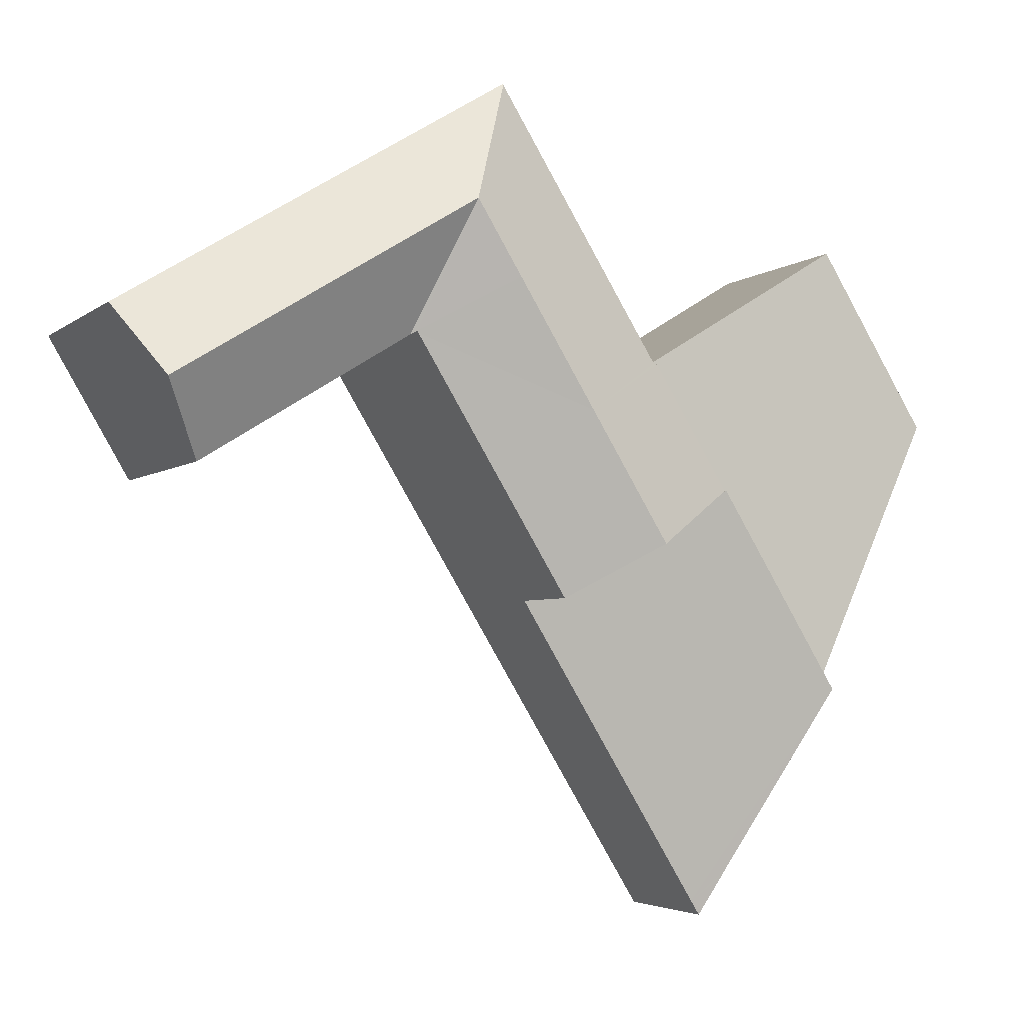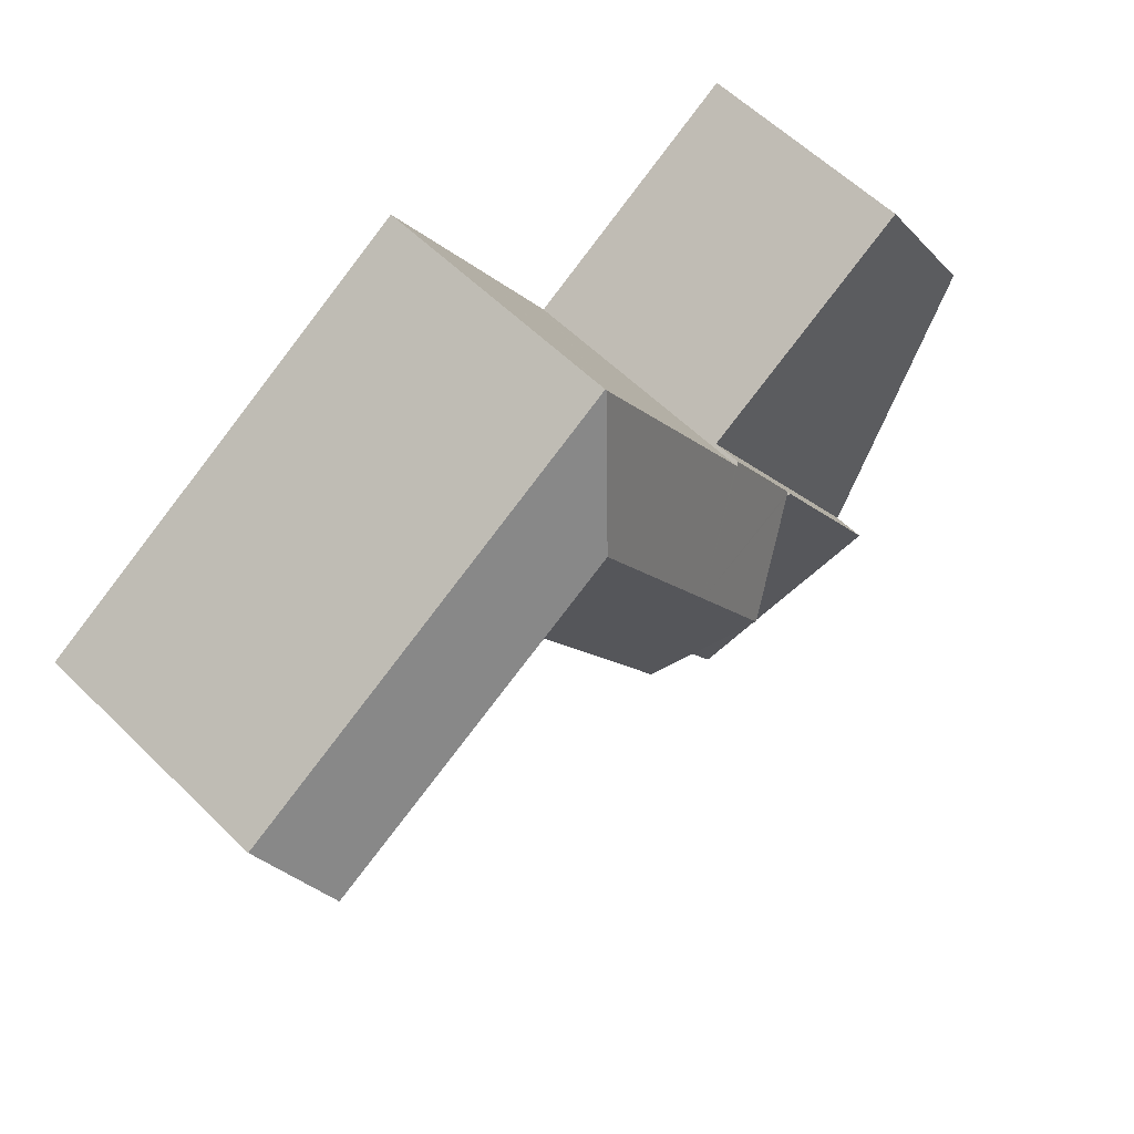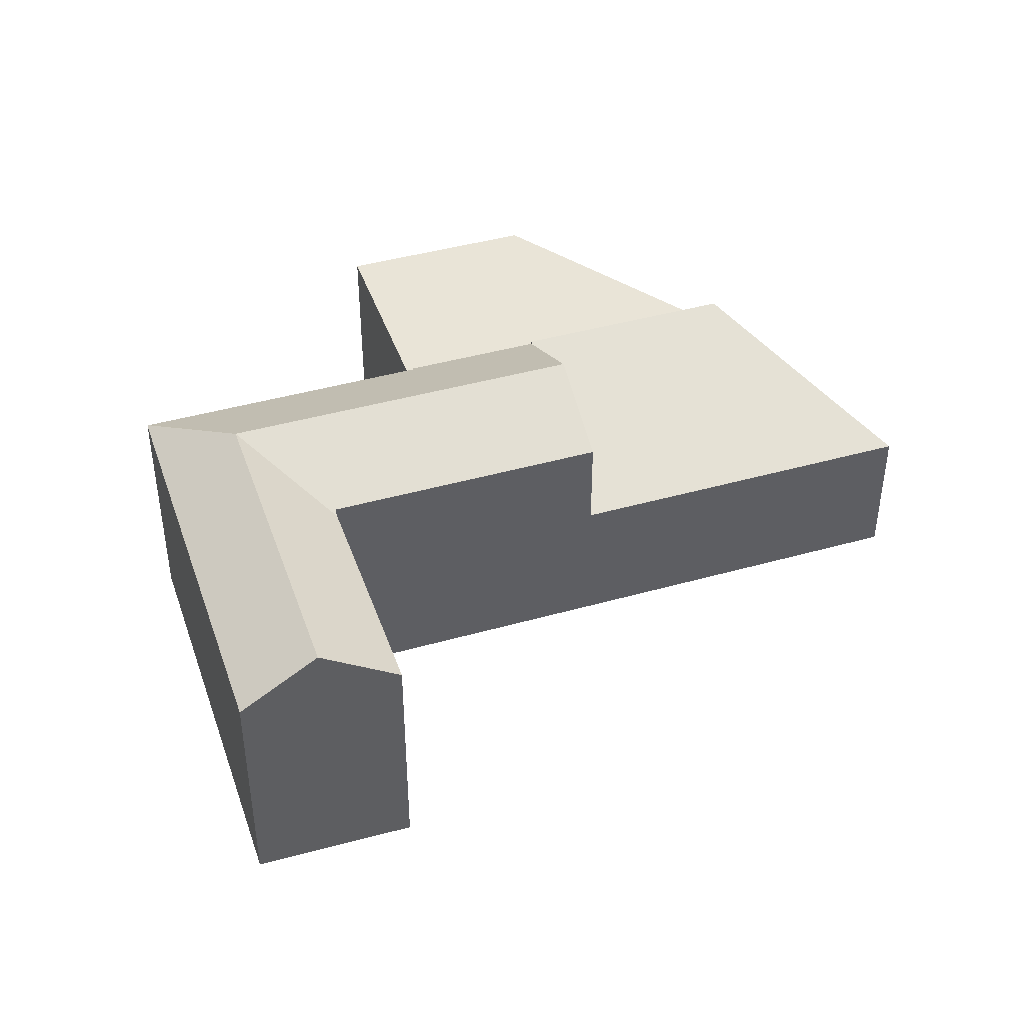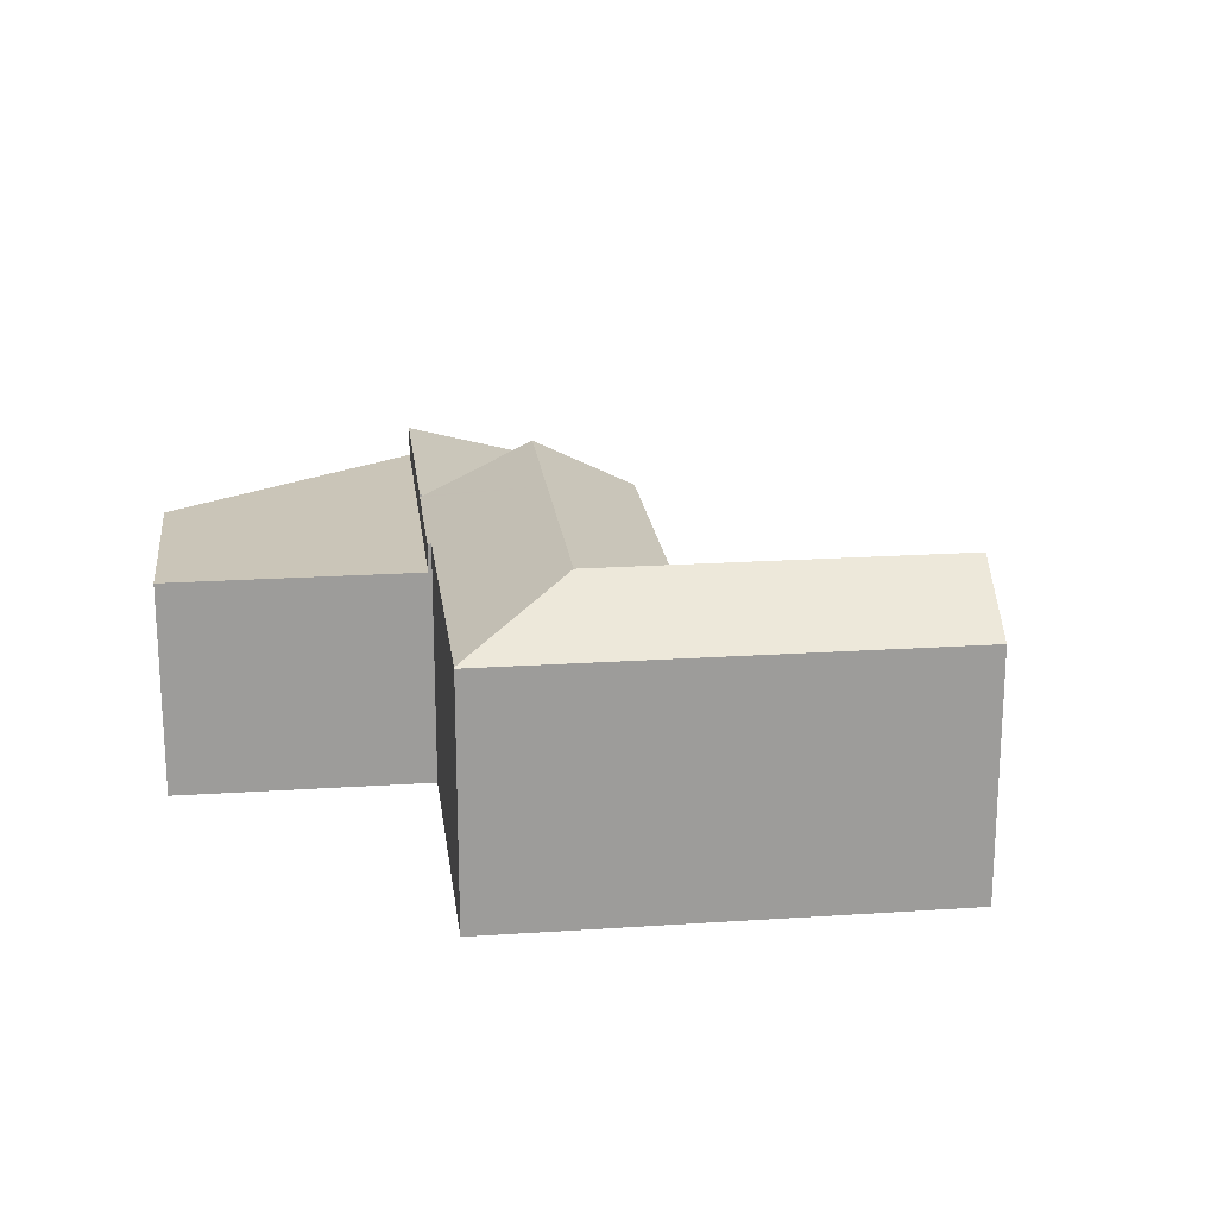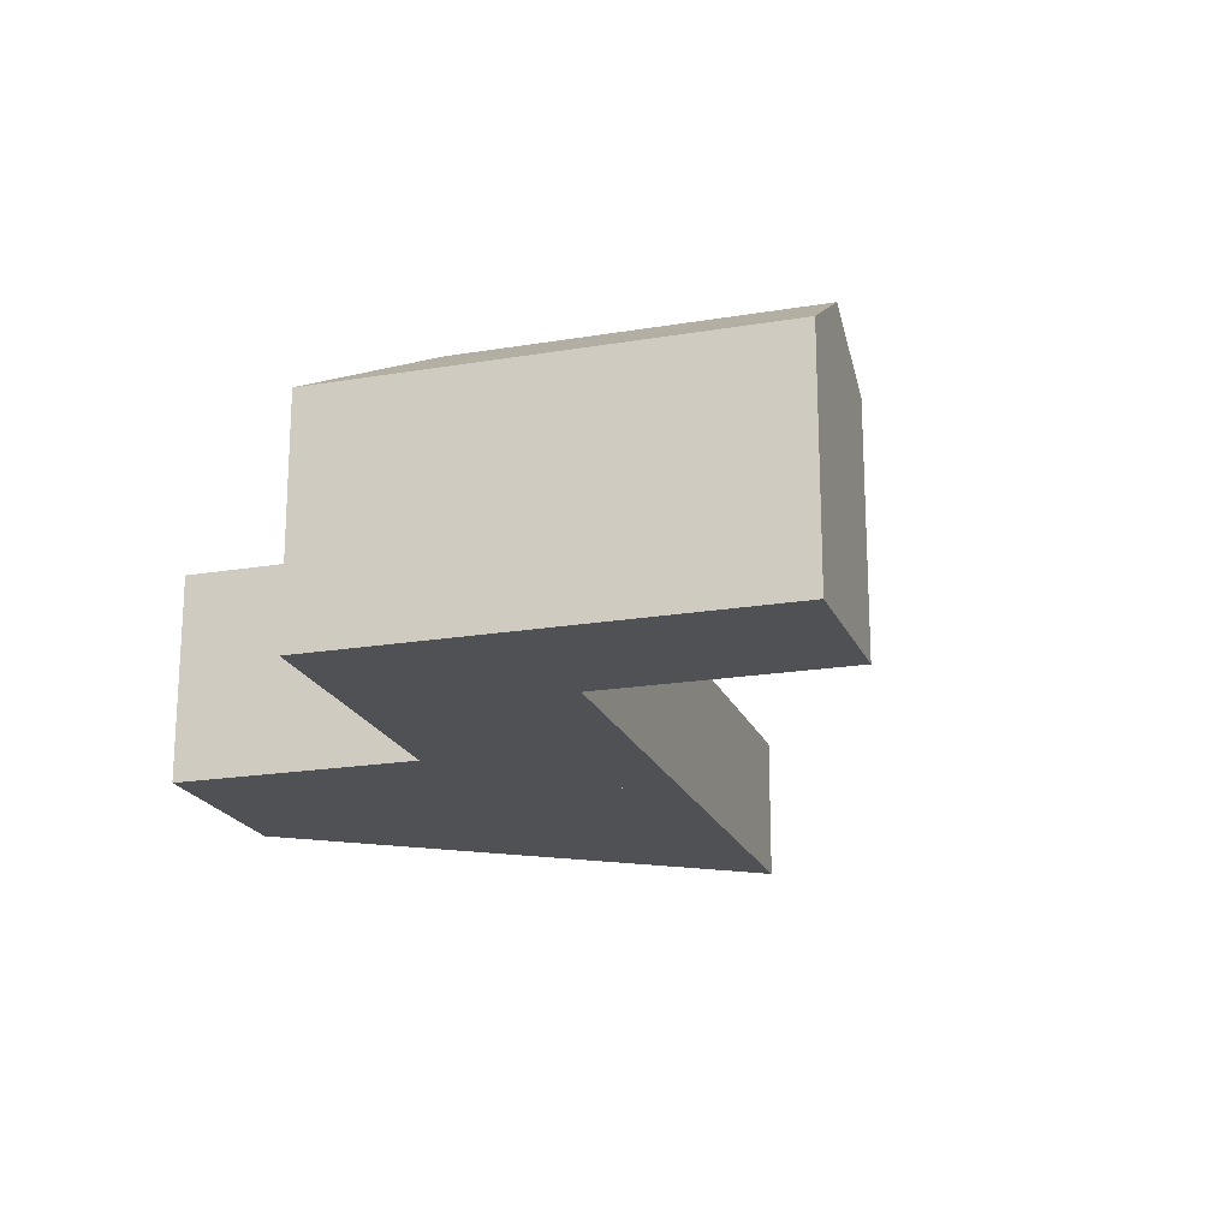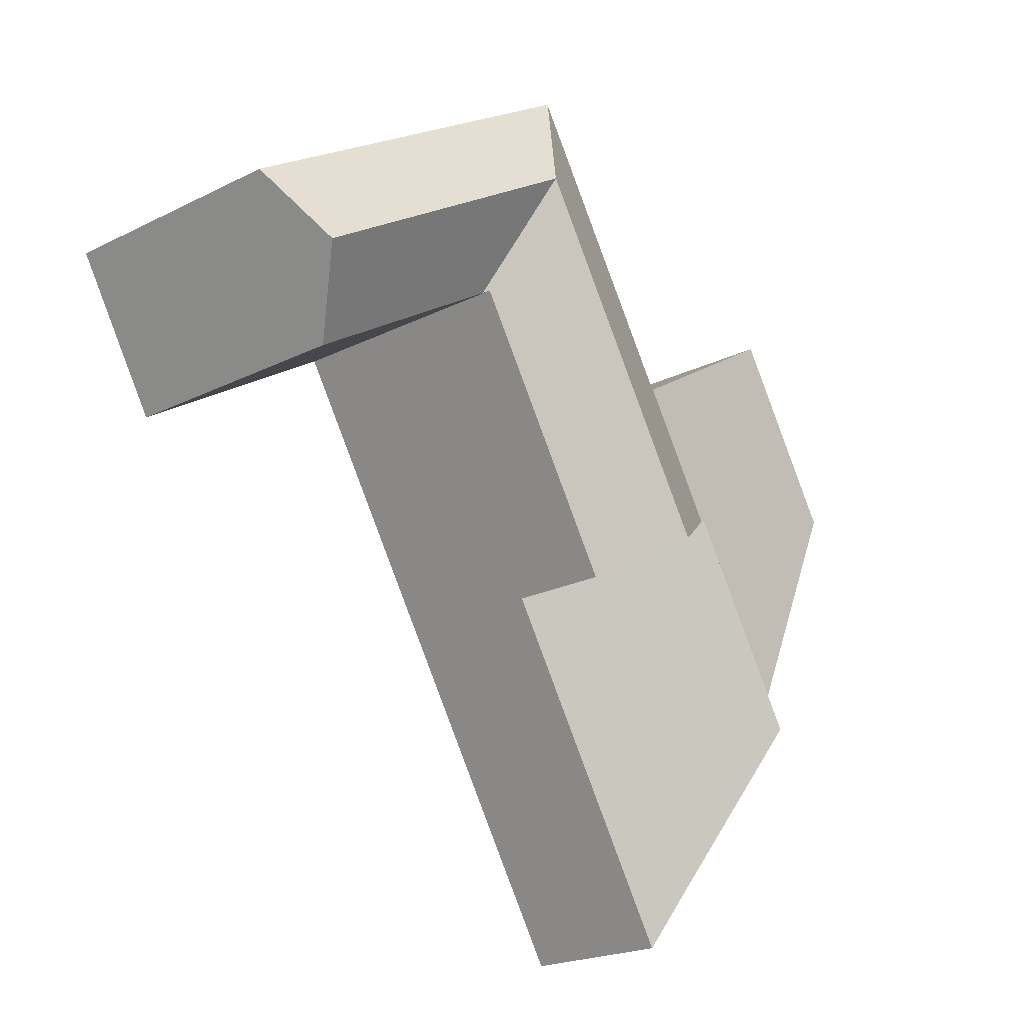
<metadata>
{"format":"obj","ext":"obj","renderer":"f3d","projection":"perspective","resolution":1024,"background":"white","views":[{"elev":-3.8,"azim":156.2,"up":"+Z"},{"elev":57.3,"azim":135.6,"up":"+Z"},{"elev":42.9,"azim":102.9,"up":"+Y"},{"elev":20.3,"azim":24.6,"up":"+Y"},{"elev":-19.8,"azim":48.8,"up":"+Y"},{"elev":-21.2,"azim":131.8,"up":"+Z"}]}
</metadata>
<code>
v  12.59 7.124 -4.958
v  4.61 8.95 -10.17
v  9.108 8.95 -2.827
v  15.75 5.467 -6.891
v  8.809 5.467 -18.22
v  7.726 6.154 -17.05
v  7.838 6.049 -17.32
v  8.483 5.467 -18.75
v  15.75 4.22e-16 -6.891
v  8.809 1.116e-15 -18.22
v  8.483 1.148e-15 -18.75
v  7.838 1.06e-15 -17.32
v  7.726 1.044e-15 -17.05
v  4.61 6.229e-16 -10.17
v  9.108 1.731e-16 -2.827
v  9.215 8.894 -2.892
v  12.59 3.036e-16 -4.958
v  9.215 1.771e-16 -2.892
v  21.78 8.891 2.23
v  30.91 10.81 0.178
v  29.36 8.88 -2.448
v  23.36 10.81 4.815
v  21.68 8.891 2.292
v  19.88 10.81 6.951
v  21.45 9.018 2.429
v  18.25 10.81 4.288
v  21.41 9.018 2.351
v  15.45 10.81 -0.289
v  18.61 9.018 -2.222
v  17.95 9.018 -3.293
v  12.59 10.81 -4.958
v  15.75 9.018 -6.891
v  17.95 8.923 11.26
v  18.12 8.924 11.53
v  14.91 8.91 6.341
v  12.08 8.897 1.773
v  12.03 8.897 1.688
v  9.108 8.834 -2.827
v  11.91 8.834 1.756
v  18.14 8.897 11.57
v  24.94 8.897 7.393
v  32.45 8.897 2.78
v  32.45 -1.702e-16 2.78
v  24.94 -4.527e-16 7.393
v  18.14 -7.082e-16 11.57
v  12.03 -1.034e-16 1.688
v  11.91 -1.075e-16 1.756
v  29.36 1.499e-16 -2.448
v  30.91 -1.09e-17 0.178
v  21.45 -1.487e-16 2.429
v  18.61 1.361e-16 -2.222
v  21.41 -1.44e-16 2.351
v  17.95 2.016e-16 -3.293
v  21.78 -1.365e-16 2.23
v  21.68 -1.403e-16 2.292
v  12.08 -1.086e-16 1.773
v  14.91 -3.883e-16 6.341
v  17.95 -6.894e-16 11.26
v  18.12 -7.059e-16 11.53
v  0 7.856 4.81e-16
v  9.108 7.852 -2.827
v  4.61 7.858 -10.17
v  11.91 7.853 1.756
v  1.225 7.854 1.998
v  4.033 7.853 6.58
v  0 0 0
v  4.033 -4.029e-16 6.58
v  1.225 -1.223e-16 1.998
g defaultobject
f 1 2 3
f 2 1 4
f 2 4 5
f 2 5 6
f 6 5 7
f 7 5 8
f 9 5 4
f 5 9 10
f 5 10 8
f 8 10 11
f 8 12 7
f 12 8 11
f 7 13 6
f 13 7 12
f 6 14 2
f 14 6 13
f 14 3 2
f 3 14 15
f 15 16 3
f 16 15 1
f 1 15 4
f 4 15 17
f 4 17 9
f 17 15 18
f 10 12 11
f 12 10 9
f 12 9 13
f 13 9 14
f 14 9 17
f 14 17 15
f 19 20 21
f 20 19 22
f 22 19 23
f 22 23 24
f 23 25 24
f 25 26 24
f 26 25 27
f 26 27 28
f 28 27 29
f 28 29 30
f 28 30 31
f 31 30 32
f 24 33 34
f 33 24 35
f 35 24 26
f 35 26 36
f 36 26 28
f 36 28 37
f 37 38 39
f 38 37 28
f 38 28 16
f 16 28 31
f 40 24 34
f 24 40 41
f 24 41 22
f 22 41 42
f 22 42 20
f 41 43 42
f 43 41 40
f 43 40 44
f 44 40 45
f 39 46 37
f 46 39 47
f 42 21 20
f 21 42 43
f 21 43 48
f 48 43 49
f 50 27 25
f 27 50 29
f 29 50 30
f 30 50 32
f 32 50 9
f 9 50 51
f 51 50 52
f 9 51 53
f 48 19 21
f 19 48 54
f 19 54 23
f 23 54 25
f 25 54 55
f 25 55 50
f 9 31 32
f 31 9 16
f 16 9 38
f 38 9 17
f 38 17 15
f 15 17 18
f 15 39 38
f 39 15 47
f 46 36 37
f 36 46 35
f 35 46 33
f 33 46 56
f 33 56 57
f 33 57 34
f 34 57 40
f 40 57 45
f 45 57 58
f 45 58 59
f 18 47 15
f 47 18 17
f 47 17 9
f 47 9 46
f 46 9 56
f 56 9 57
f 57 9 53
f 57 53 51
f 57 51 58
f 58 51 52
f 58 52 50
f 58 50 55
f 58 55 54
f 58 54 45
f 45 54 48
f 45 48 44
f 44 48 49
f 44 49 43
f 60 61 62
f 61 60 63
f 63 60 64
f 63 64 65
f 66 64 60
f 64 66 65
f 65 66 67
f 67 66 68
f 67 63 65
f 63 67 47
f 47 61 63
f 61 47 62
f 62 47 15
f 62 15 14
f 14 60 62
f 60 14 66
f 14 68 66
f 68 14 67
f 67 14 15
f 67 15 47

</code>
